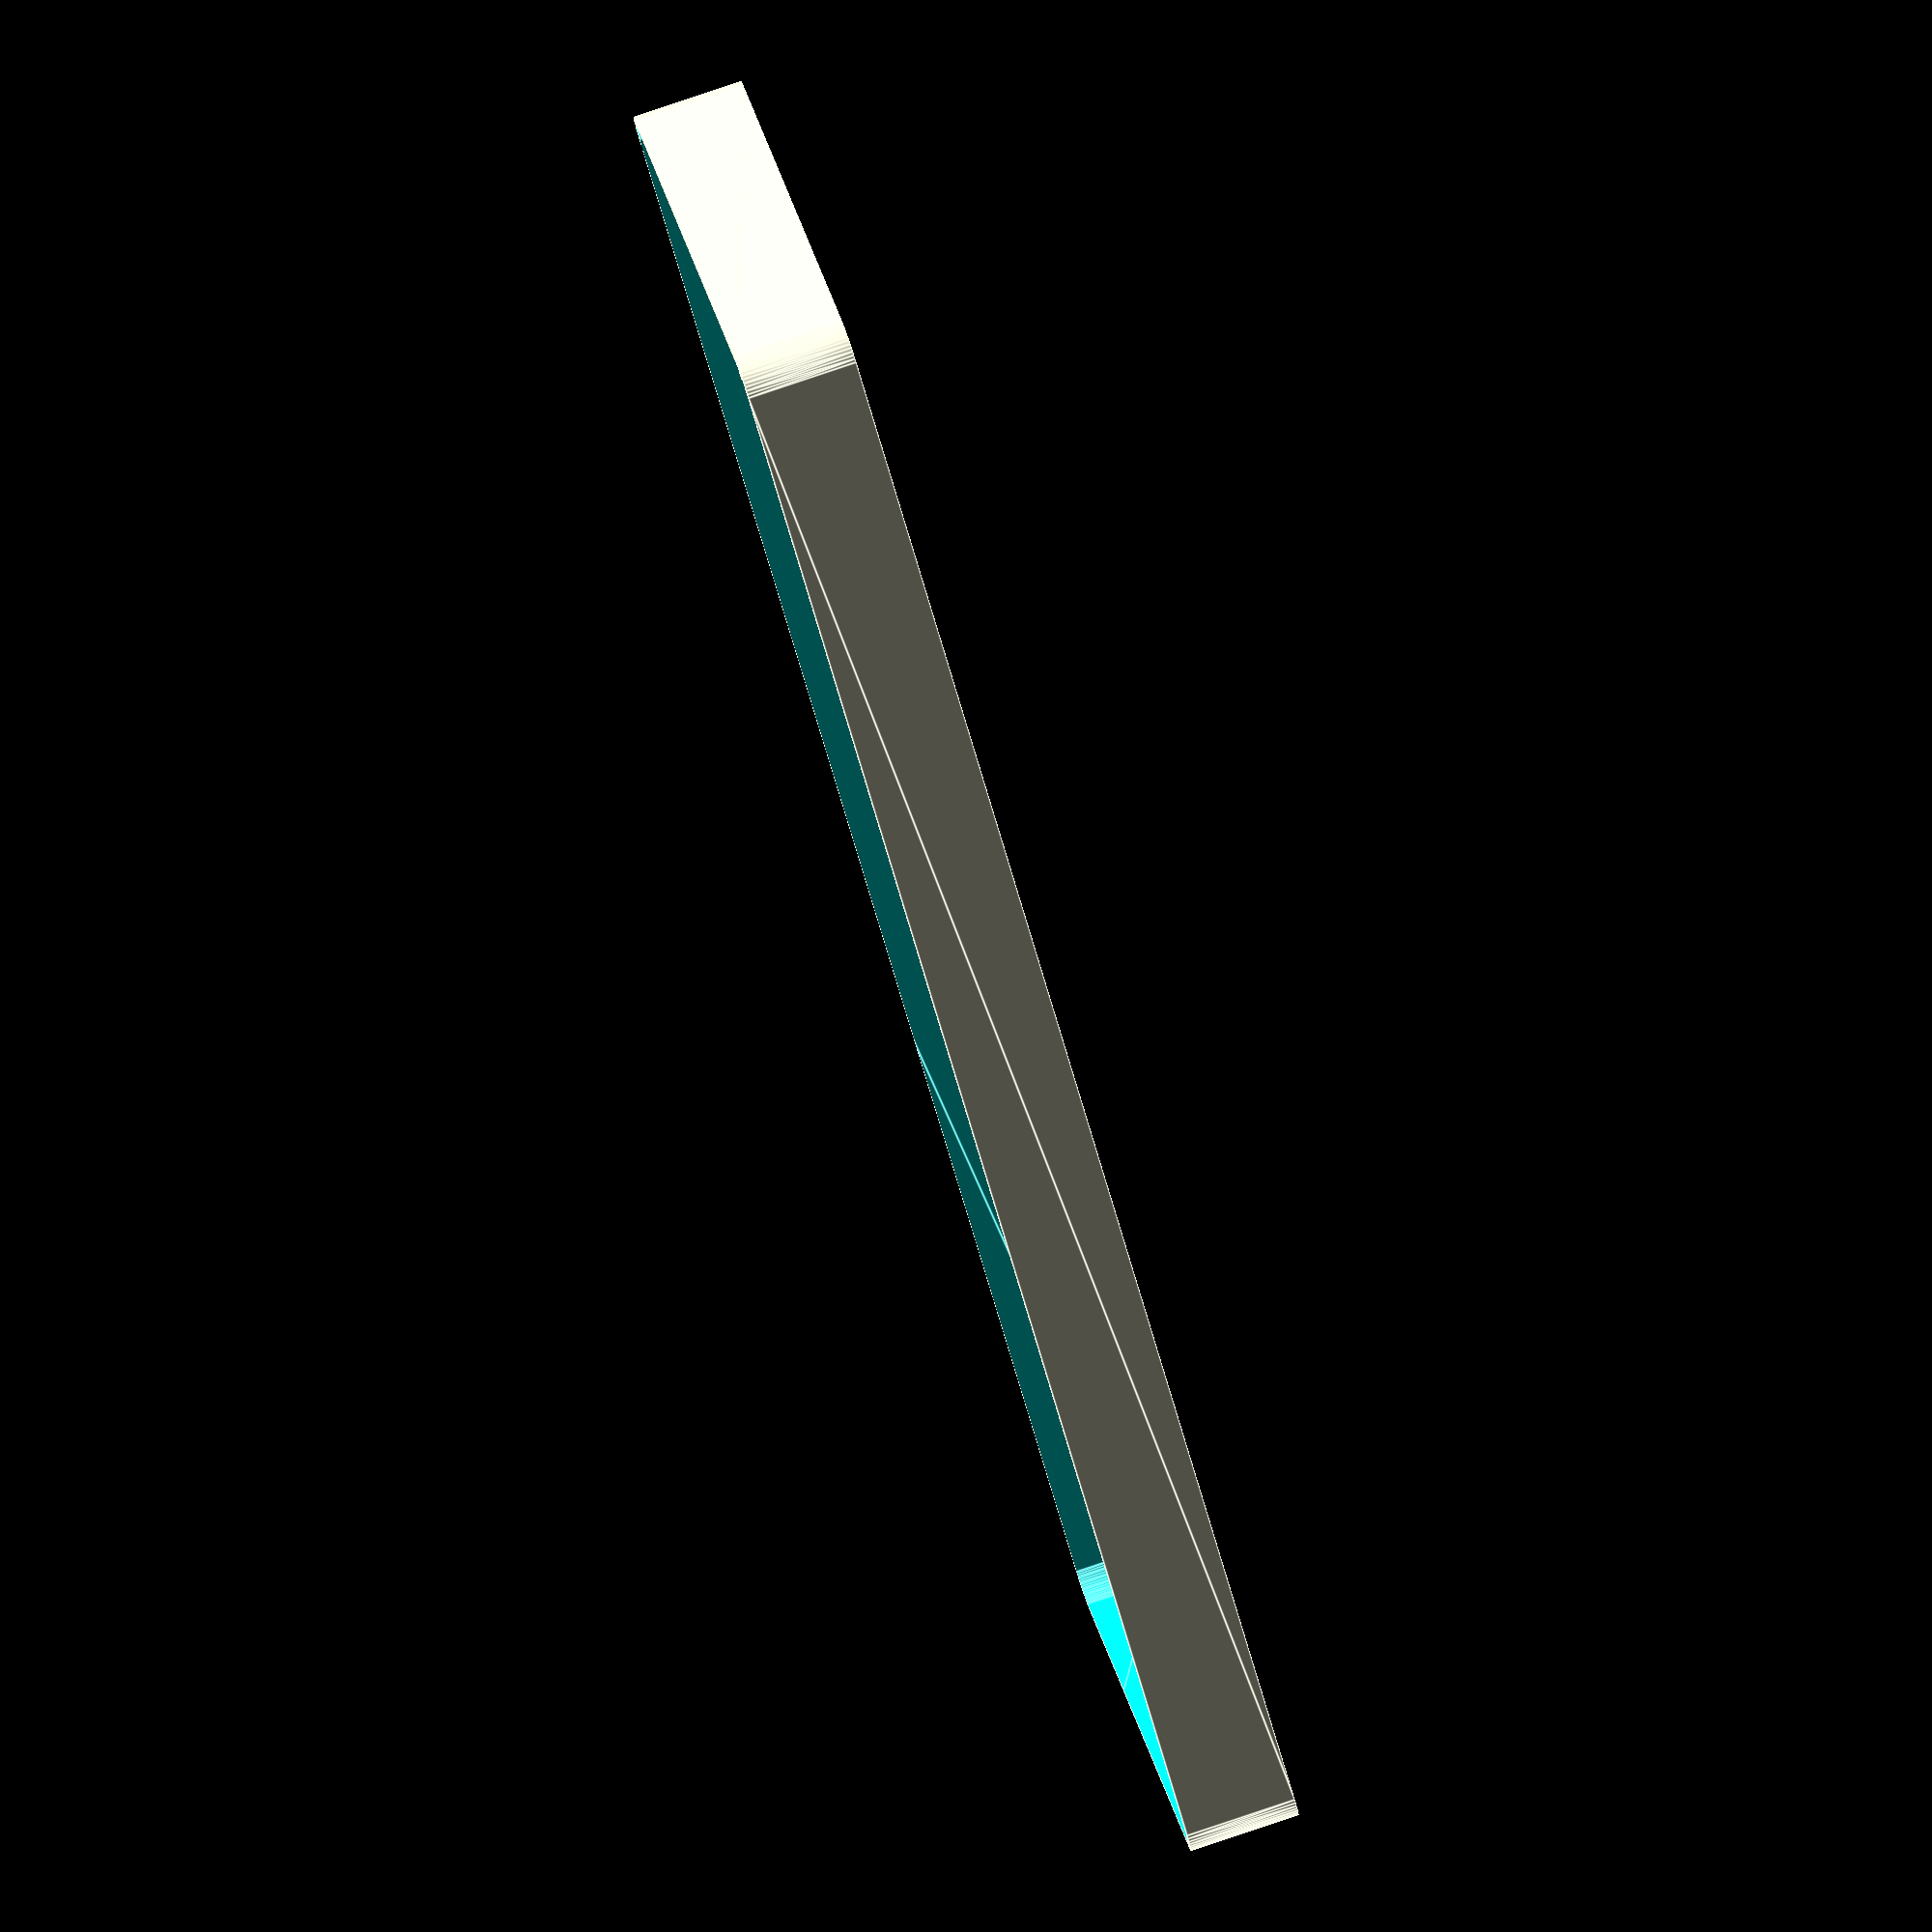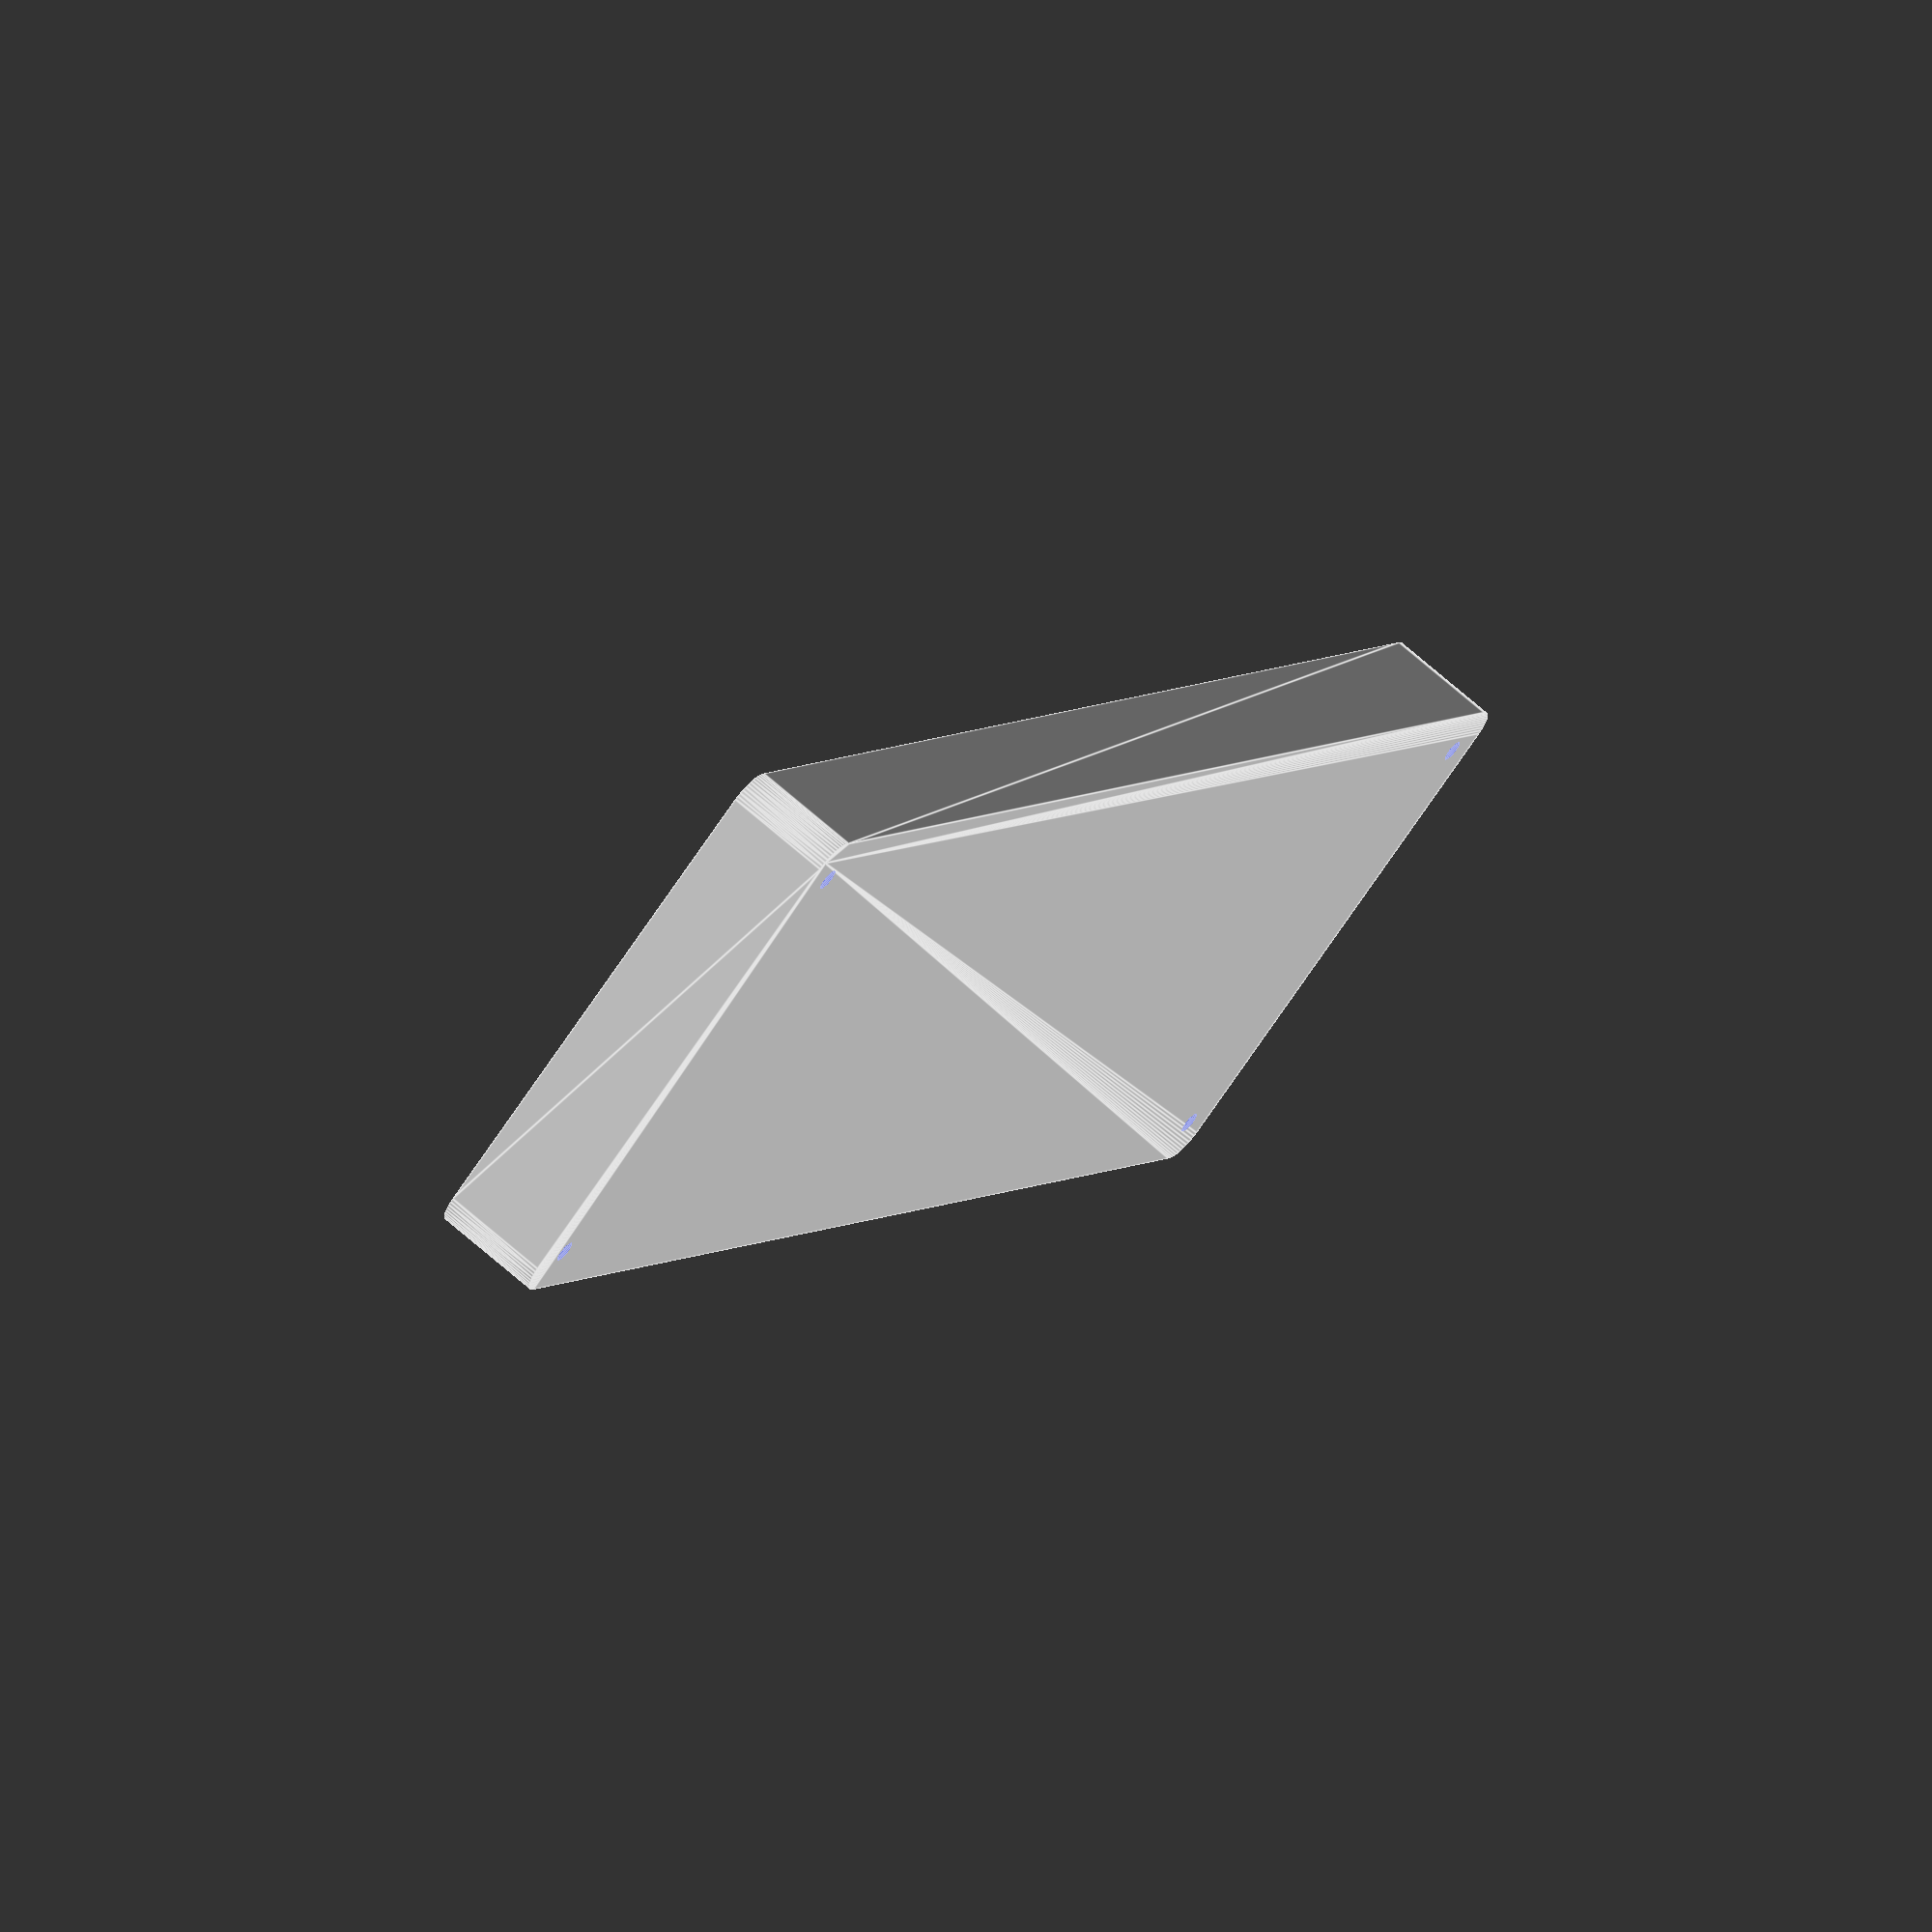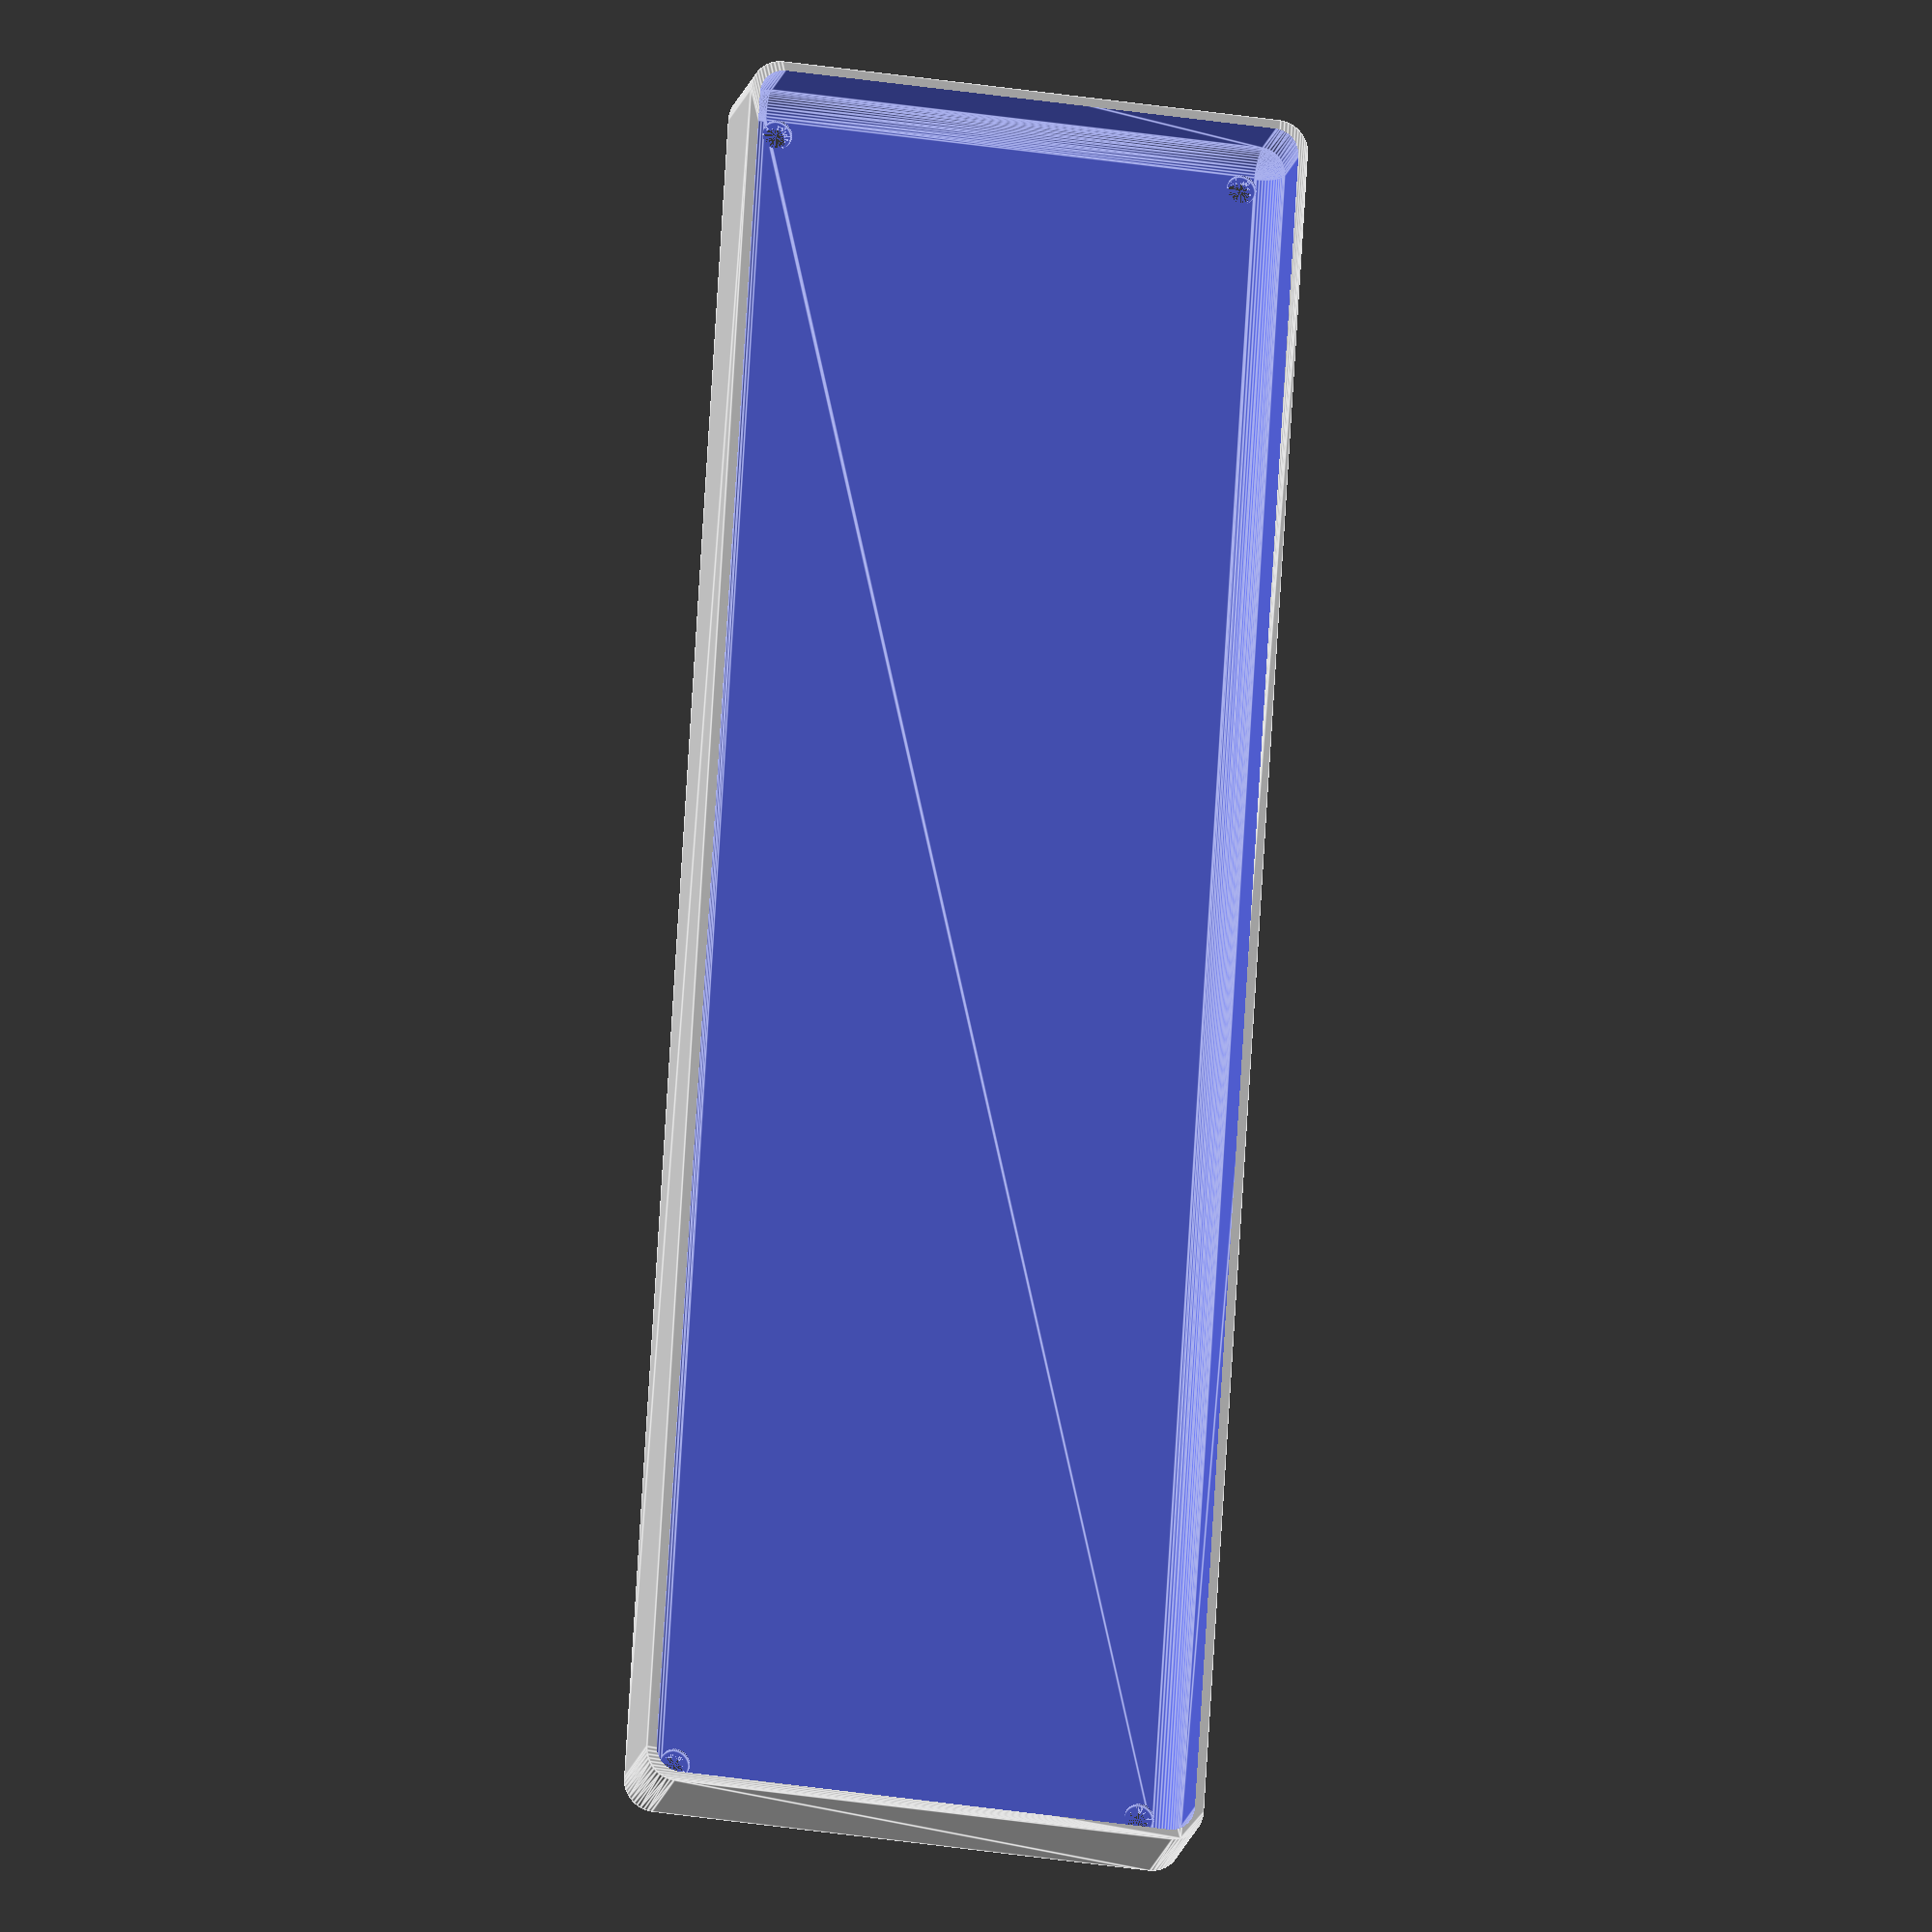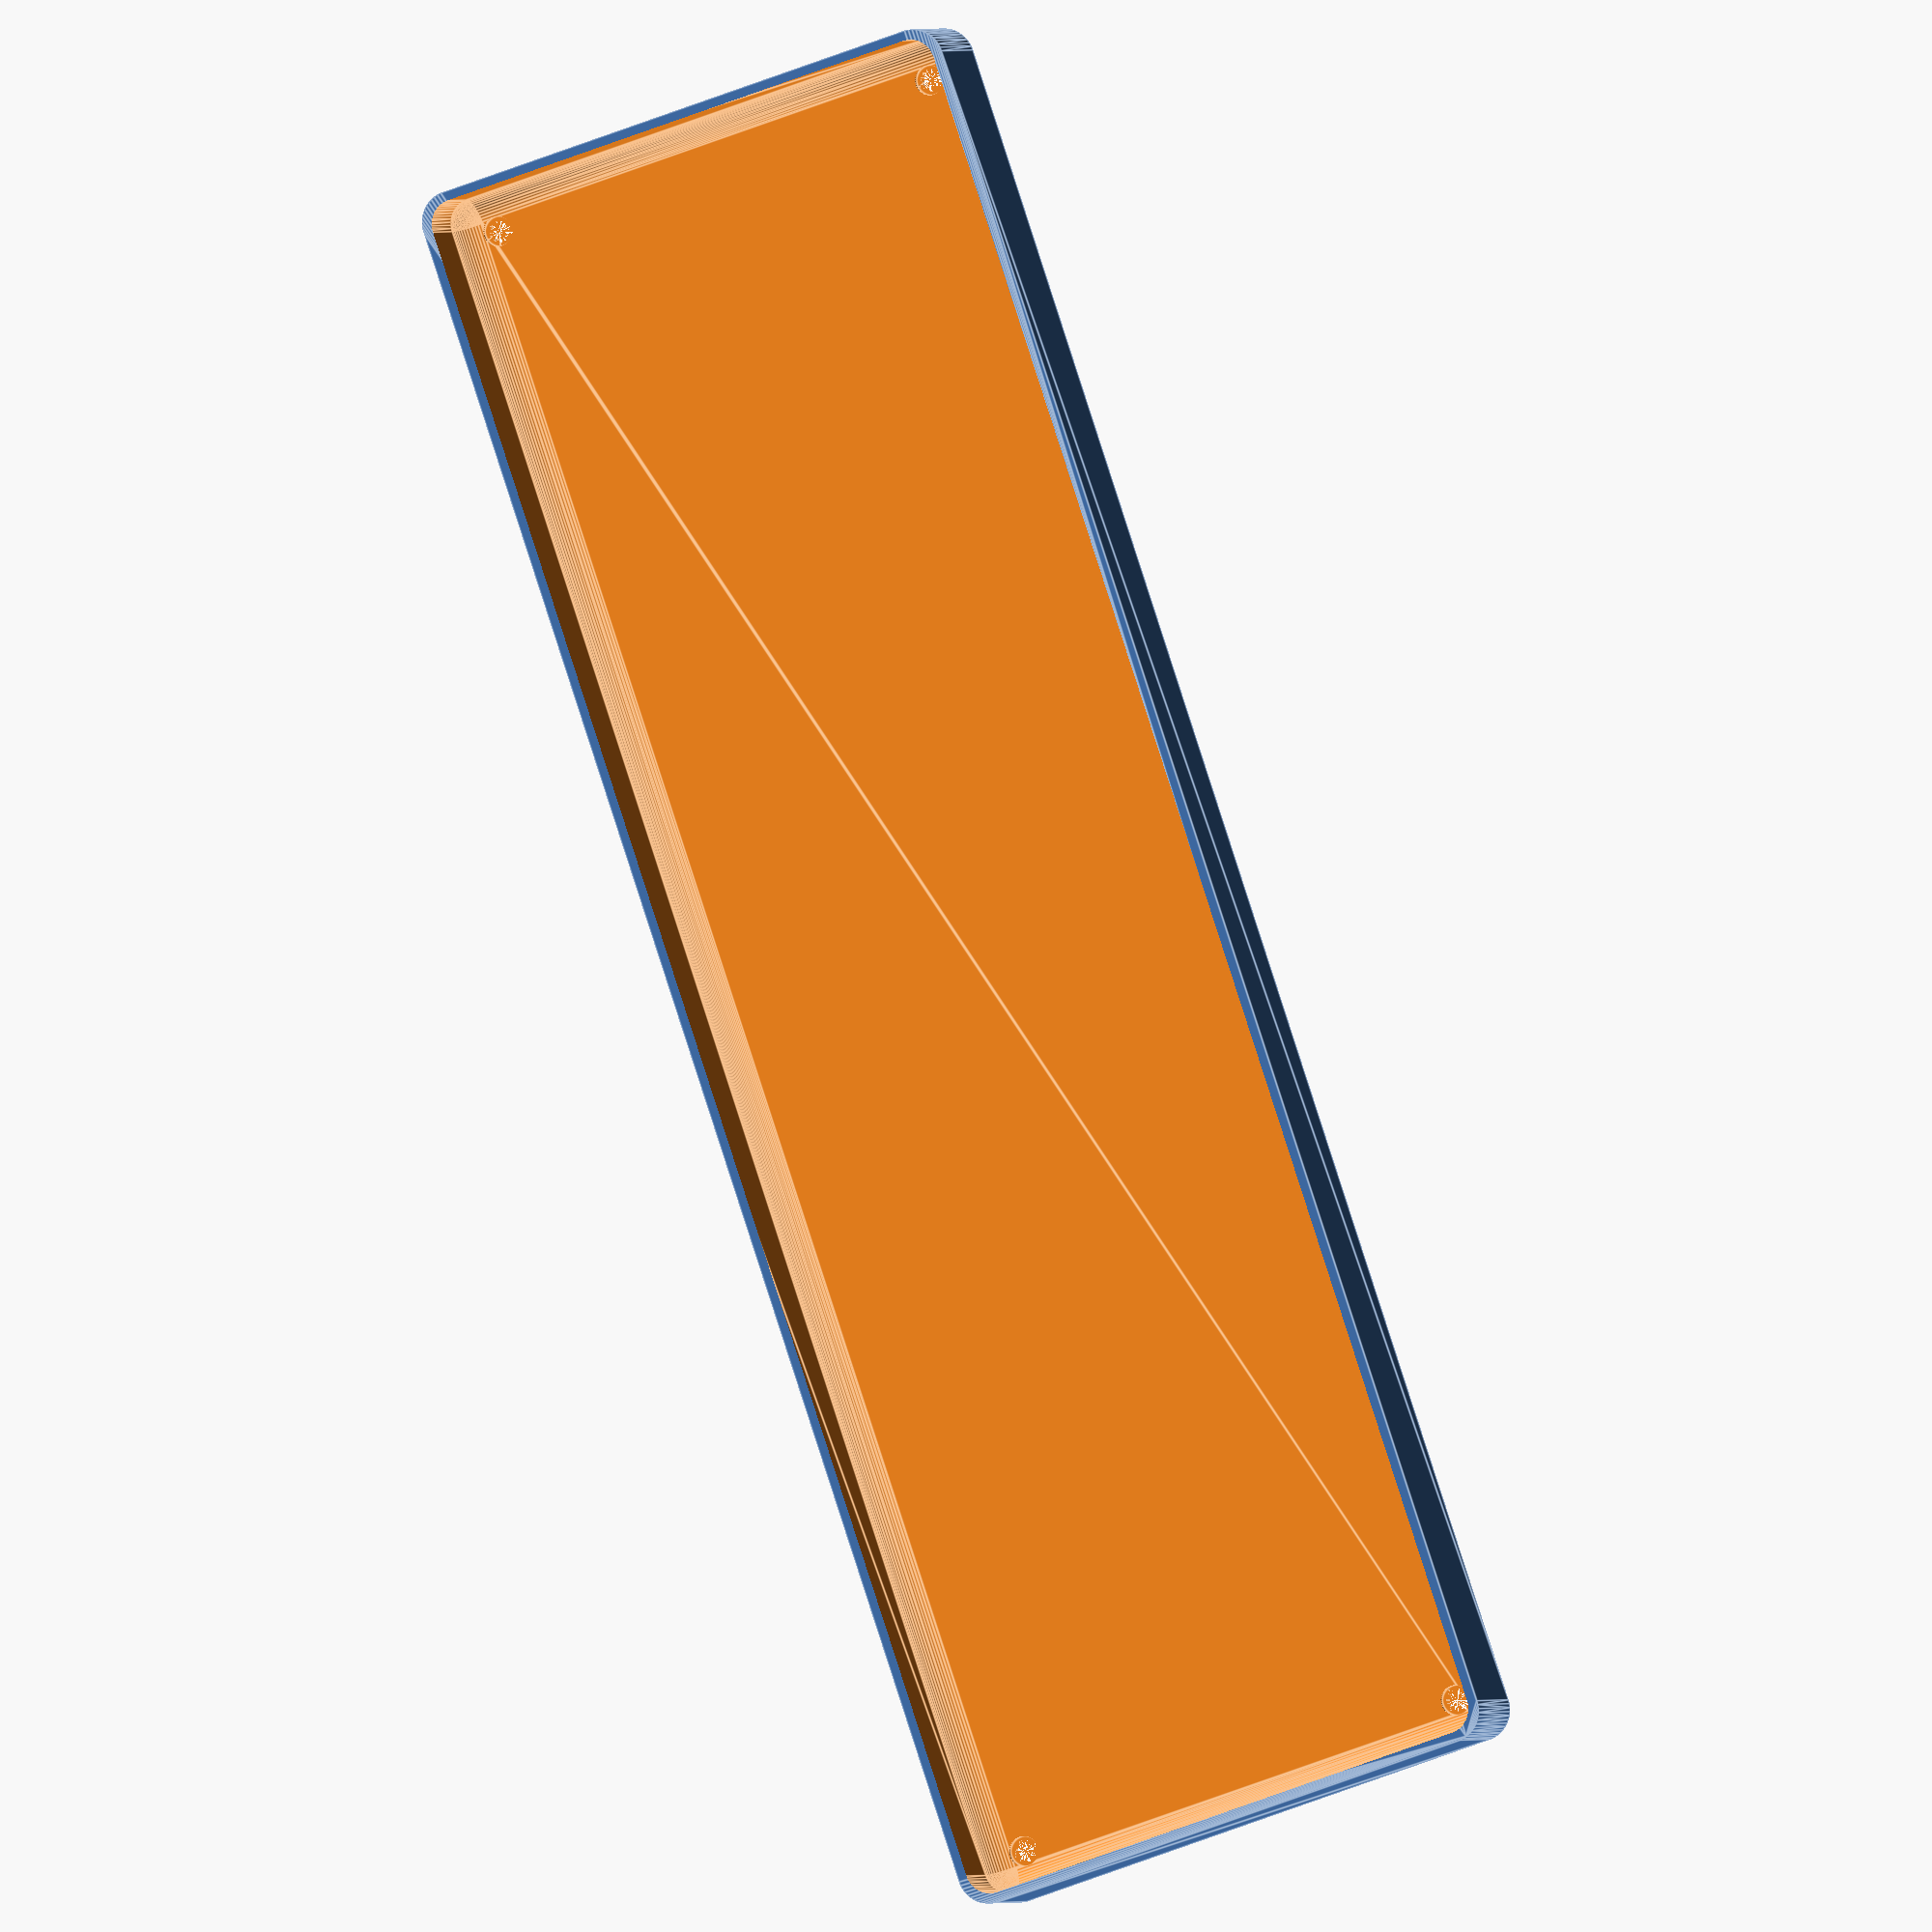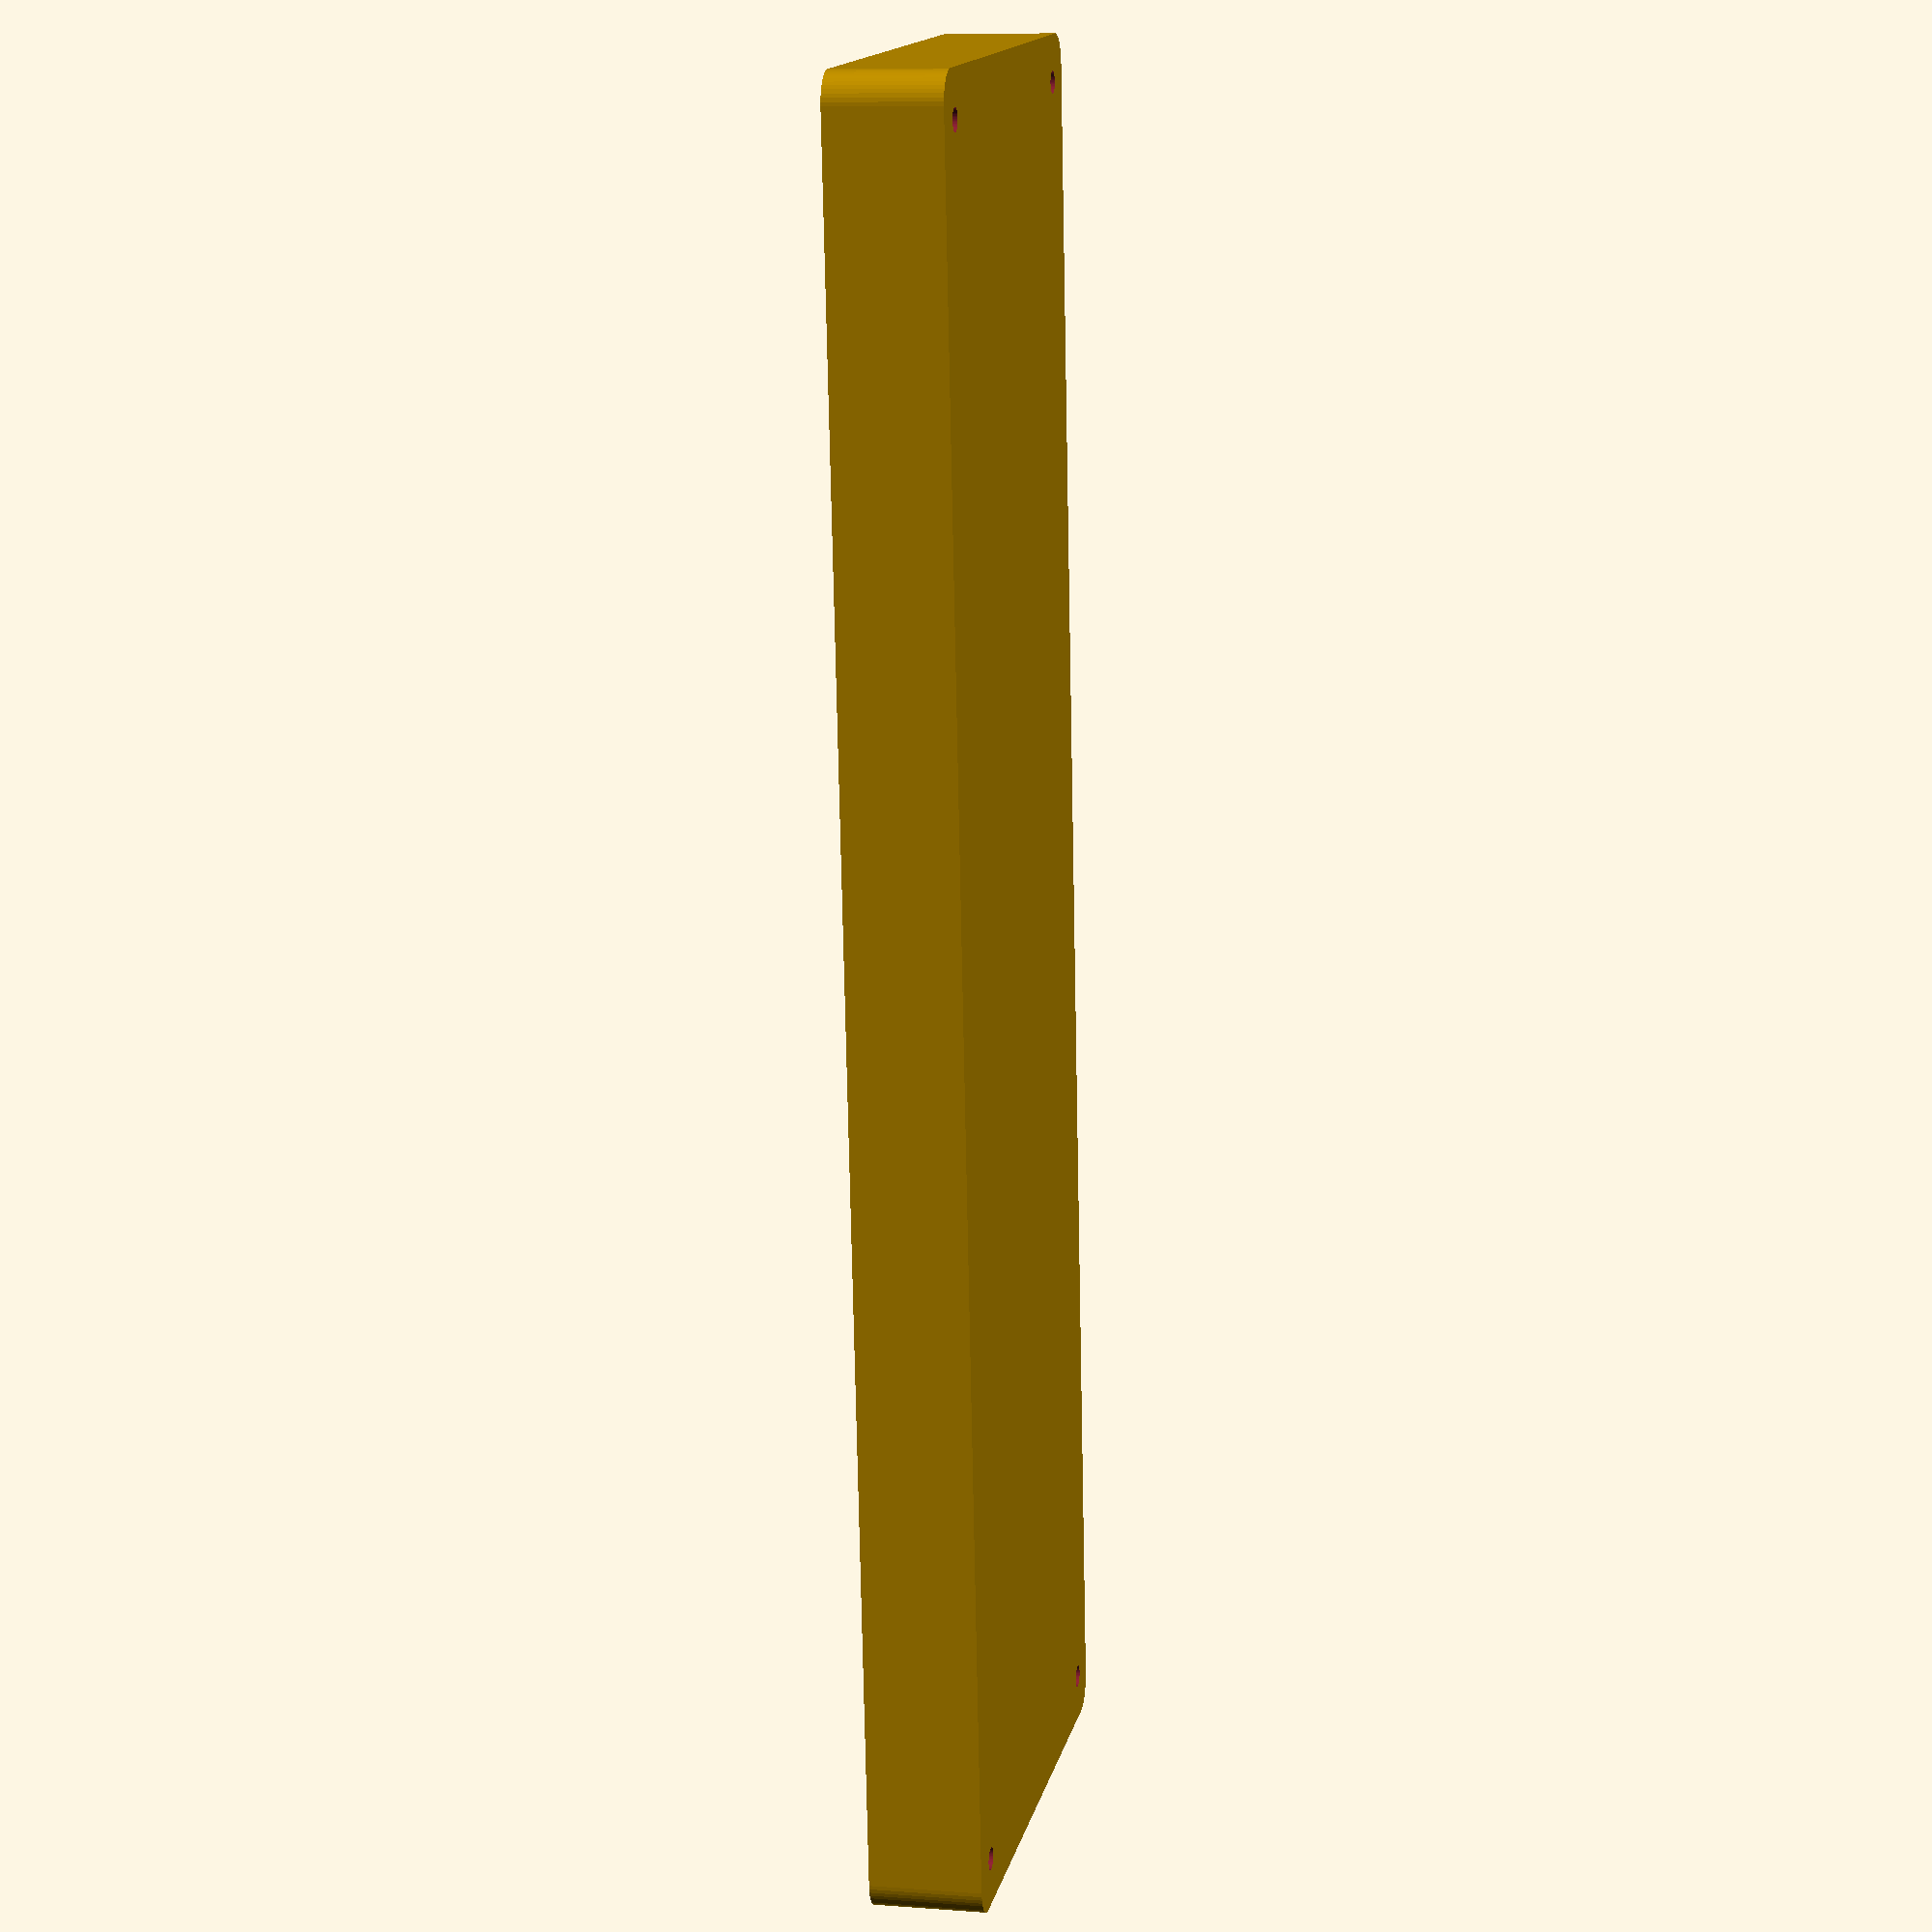
<openscad>
$fn = 50;


difference() {
	union() {
		hull() {
			translate(v = [-40.0000000000, 137.5000000000, 0]) {
				cylinder(h = 18, r = 5);
			}
			translate(v = [40.0000000000, 137.5000000000, 0]) {
				cylinder(h = 18, r = 5);
			}
			translate(v = [-40.0000000000, -137.5000000000, 0]) {
				cylinder(h = 18, r = 5);
			}
			translate(v = [40.0000000000, -137.5000000000, 0]) {
				cylinder(h = 18, r = 5);
			}
		}
	}
	union() {
		translate(v = [-37.5000000000, -135.0000000000, 2]) {
			rotate(a = [0, 0, 0]) {
				difference() {
					union() {
						translate(v = [0, 0, -1.7000000000]) {
							cylinder(h = 1.7000000000, r1 = 1.5000000000, r2 = 2.4000000000);
						}
						cylinder(h = 50, r = 2.4000000000);
						translate(v = [0, 0, -6.0000000000]) {
							cylinder(h = 6, r = 1.5000000000);
						}
						translate(v = [0, 0, -6.0000000000]) {
							cylinder(h = 6, r = 1.8000000000);
						}
						translate(v = [0, 0, -6.0000000000]) {
							cylinder(h = 6, r = 1.5000000000);
						}
					}
					union();
				}
			}
		}
		translate(v = [37.5000000000, -135.0000000000, 2]) {
			rotate(a = [0, 0, 0]) {
				difference() {
					union() {
						translate(v = [0, 0, -1.7000000000]) {
							cylinder(h = 1.7000000000, r1 = 1.5000000000, r2 = 2.4000000000);
						}
						cylinder(h = 50, r = 2.4000000000);
						translate(v = [0, 0, -6.0000000000]) {
							cylinder(h = 6, r = 1.5000000000);
						}
						translate(v = [0, 0, -6.0000000000]) {
							cylinder(h = 6, r = 1.8000000000);
						}
						translate(v = [0, 0, -6.0000000000]) {
							cylinder(h = 6, r = 1.5000000000);
						}
					}
					union();
				}
			}
		}
		translate(v = [-37.5000000000, 135.0000000000, 2]) {
			rotate(a = [0, 0, 0]) {
				difference() {
					union() {
						translate(v = [0, 0, -1.7000000000]) {
							cylinder(h = 1.7000000000, r1 = 1.5000000000, r2 = 2.4000000000);
						}
						cylinder(h = 50, r = 2.4000000000);
						translate(v = [0, 0, -6.0000000000]) {
							cylinder(h = 6, r = 1.5000000000);
						}
						translate(v = [0, 0, -6.0000000000]) {
							cylinder(h = 6, r = 1.8000000000);
						}
						translate(v = [0, 0, -6.0000000000]) {
							cylinder(h = 6, r = 1.5000000000);
						}
					}
					union();
				}
			}
		}
		translate(v = [37.5000000000, 135.0000000000, 2]) {
			rotate(a = [0, 0, 0]) {
				difference() {
					union() {
						translate(v = [0, 0, -1.7000000000]) {
							cylinder(h = 1.7000000000, r1 = 1.5000000000, r2 = 2.4000000000);
						}
						cylinder(h = 50, r = 2.4000000000);
						translate(v = [0, 0, -6.0000000000]) {
							cylinder(h = 6, r = 1.5000000000);
						}
						translate(v = [0, 0, -6.0000000000]) {
							cylinder(h = 6, r = 1.8000000000);
						}
						translate(v = [0, 0, -6.0000000000]) {
							cylinder(h = 6, r = 1.5000000000);
						}
					}
					union();
				}
			}
		}
		translate(v = [0, 0, 3]) {
			hull() {
				union() {
					translate(v = [-39.5000000000, 137.0000000000, 4]) {
						cylinder(h = 30, r = 4);
					}
					translate(v = [-39.5000000000, 137.0000000000, 4]) {
						sphere(r = 4);
					}
					translate(v = [-39.5000000000, 137.0000000000, 34]) {
						sphere(r = 4);
					}
				}
				union() {
					translate(v = [39.5000000000, 137.0000000000, 4]) {
						cylinder(h = 30, r = 4);
					}
					translate(v = [39.5000000000, 137.0000000000, 4]) {
						sphere(r = 4);
					}
					translate(v = [39.5000000000, 137.0000000000, 34]) {
						sphere(r = 4);
					}
				}
				union() {
					translate(v = [-39.5000000000, -137.0000000000, 4]) {
						cylinder(h = 30, r = 4);
					}
					translate(v = [-39.5000000000, -137.0000000000, 4]) {
						sphere(r = 4);
					}
					translate(v = [-39.5000000000, -137.0000000000, 34]) {
						sphere(r = 4);
					}
				}
				union() {
					translate(v = [39.5000000000, -137.0000000000, 4]) {
						cylinder(h = 30, r = 4);
					}
					translate(v = [39.5000000000, -137.0000000000, 4]) {
						sphere(r = 4);
					}
					translate(v = [39.5000000000, -137.0000000000, 34]) {
						sphere(r = 4);
					}
				}
			}
		}
	}
}
</openscad>
<views>
elev=97.9 azim=127.8 roll=108.6 proj=o view=edges
elev=111.6 azim=33.4 roll=48.4 proj=o view=edges
elev=196.6 azim=183.5 roll=191.6 proj=o view=edges
elev=179.5 azim=161.3 roll=163.7 proj=o view=edges
elev=351.4 azim=5.7 roll=101.8 proj=p view=solid
</views>
